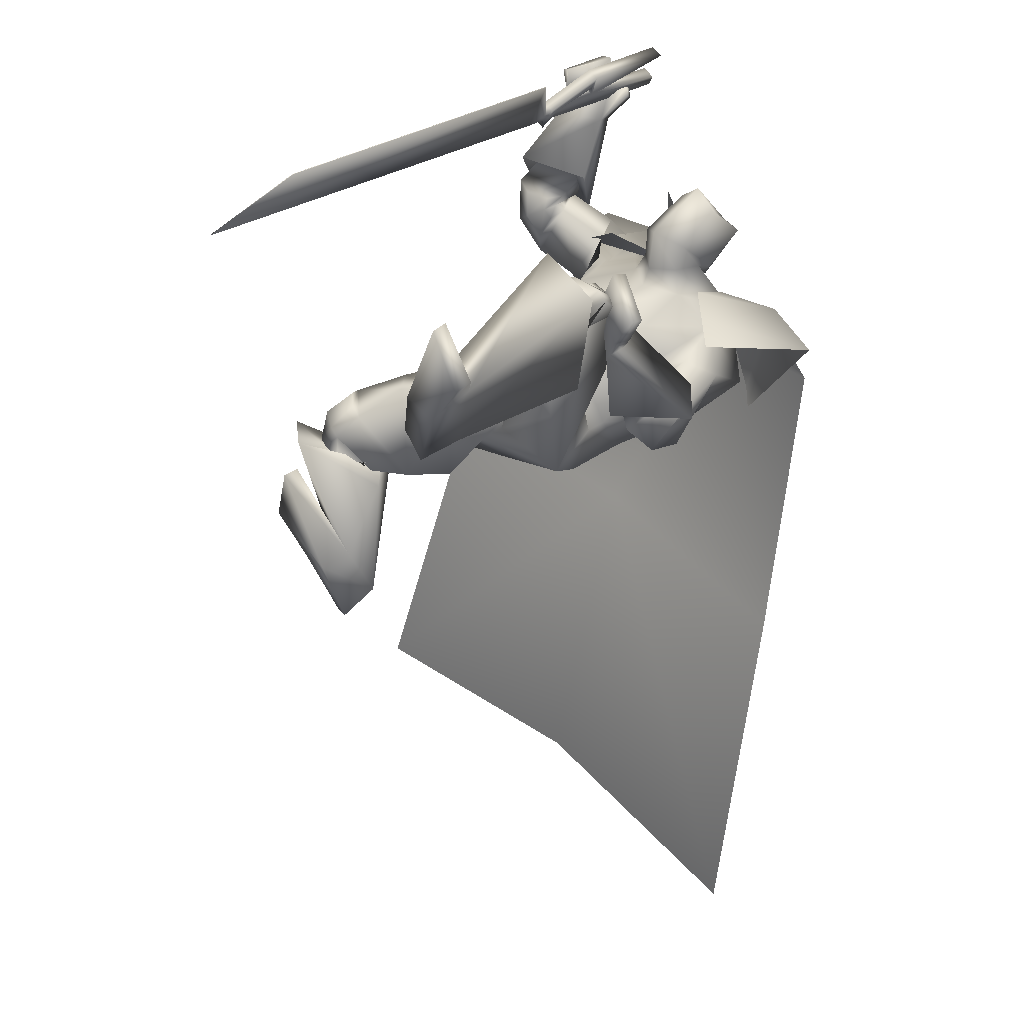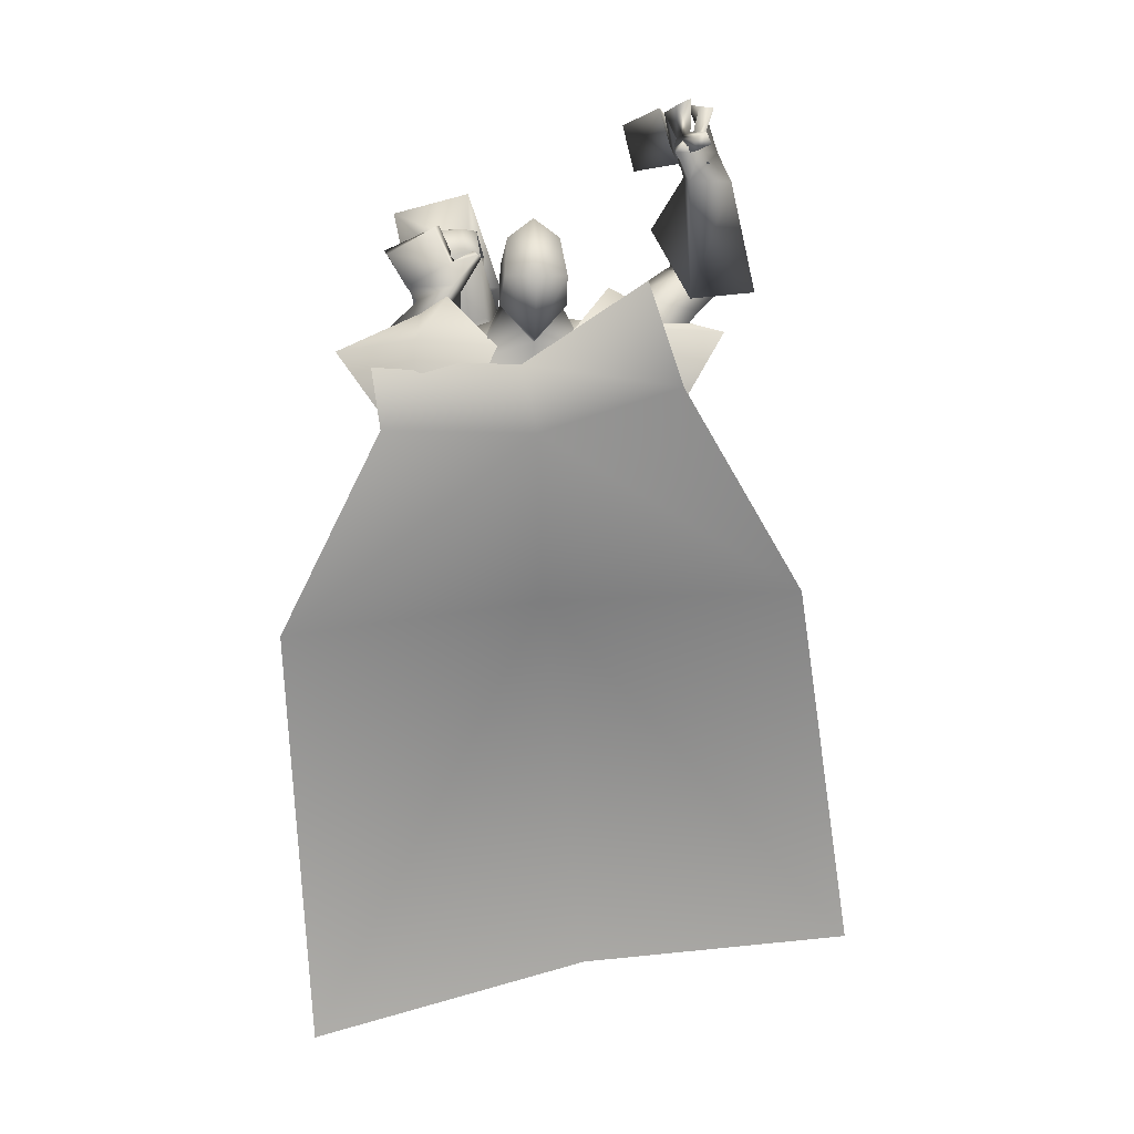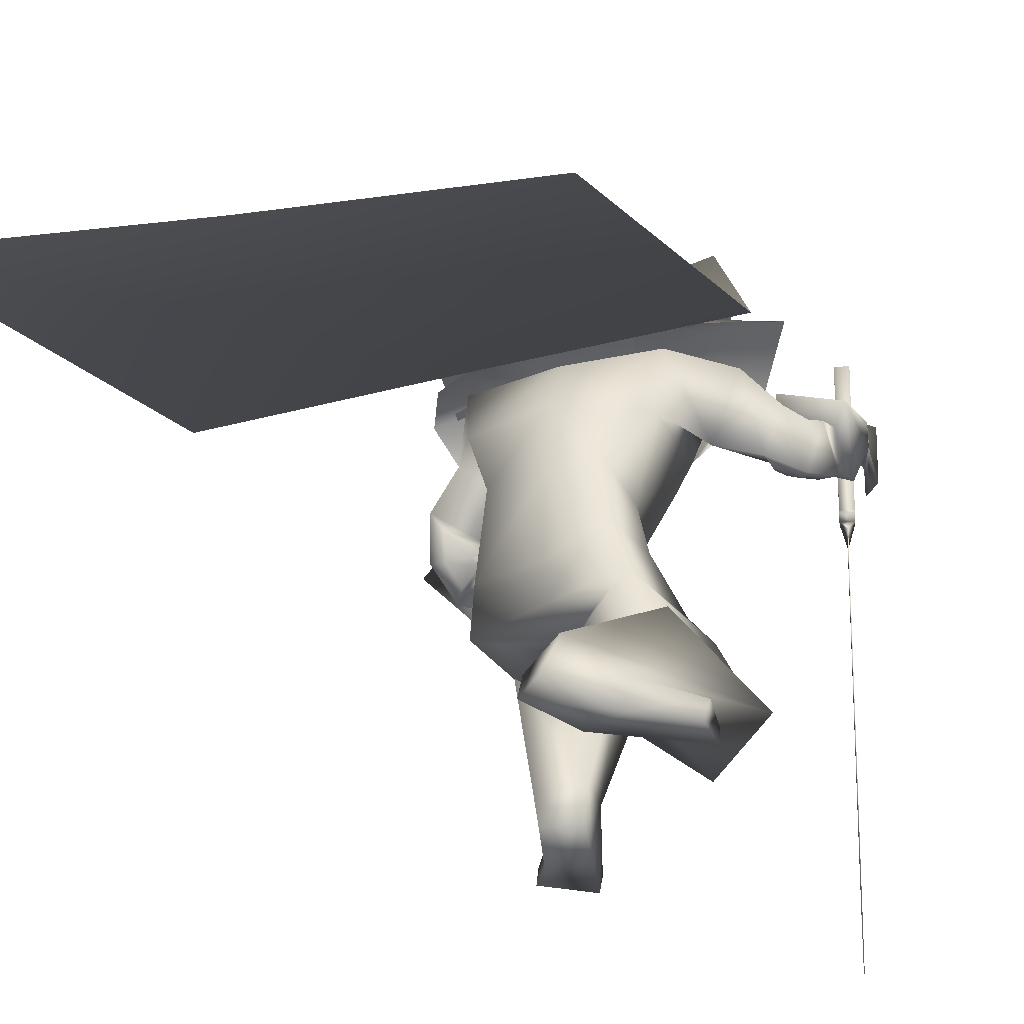
<metadata>
{"format":"obj","ext":"obj","renderer":"f3d","projection":"perspective","resolution":1024,"background":"white","views":[{"elev":34.2,"azim":51.0,"up":"+Z"},{"elev":8.7,"azim":175.4,"up":"+Z"},{"elev":-23.0,"azim":-148.3,"up":"+Y"}]}
</metadata>
<code>
o Cube_Cube.001
v 0.3593 0.1744 0.01704
v -0.01905 0.1884 0.03492
v 0.3696 -0.04623 0.34
v -0.02736 -0.01778 0.3599
v 0.4701 0.08344 -0.03634
v -0.1463 0.1145 -0.006516
v 0.4978 -0.1292 0.2517
v -0.1742 -0.08107 0.2855
v 0.2575 0.1581 0.2262
v 0.1008 0.1693 0.2341
v 0.6442 0.13 0.214
v -0.2853 0.1966 0.2606
v 0.5621 0.1234 0.1927
v -0.09448 0.264 0.386
v 0.201 0.1842 0.1848
v 0.5388 0.2389 0.03444
v -0.1694 0.3454 0.1409
v 0.1658 0.2354 0.02461
v 0.7996 -0.1303 -0.5252
v -0.546 -0.146 -0.4283
v 0.1298 -0.1156 -0.4405
v 0.7308 -0.184 -1.613
v -0.7175 -0.3499 -1.425
v 0.01283 -0.2304 -1.439
v -0.2402 0.275 0.7025
v -0.2278 0.2748 0.7288
v -0.2388 0.03472 0.7004
v -0.2214 0.0345 0.7371
v -0.1908 0.2703 0.8067
v -0.2379 -0.1039 0.6993
v -0.2514 -0.1247 0.6706
v -0.2075 0.01957 0.7663
v -0.1917 0.02584 0.7996
v -0.229 -0.09201 0.7185
v -0.2249 -0.1114 0.7268
v -0.2368 -0.1339 0.7011
v -0.2279 -0.1327 0.72
v -0.2327 -0.1628 0.6676
v -0.1688 -0.1541 0.8027
v -0.224 -1.239 0.6634
v -0.1662 -1.011 0.7901
v -0.1645 -1.011 0.7893
v -0.2223 -1.239 0.6626
v -0.1671 -0.1541 0.8019
v -0.231 -0.1628 0.6668
v -0.194 -0.1324 0.7039
v -0.203 -0.1336 0.6851
v -0.191 -0.1111 0.7107
v -0.1952 -0.09167 0.7024
v -0.1579 0.02618 0.7835
v -0.1736 0.0199 0.7502
v -0.2175 -0.1243 0.6546
v -0.2041 -0.1036 0.6833
v -0.157 0.2706 0.7907
v -0.1876 0.03484 0.7211
v -0.205 0.03506 0.6843
v -0.1939 0.2752 0.7127
v -0.2064 0.2753 0.6864
v 0.3095 0.1505 0.1966
v 0.03495 0.1603 0.2035
v 0.1708 0.1519 0.1508
v 0.2614 -0.01951 0.2792
v 0.07576 -0.01287 0.2838
v 0.167 -0.0653 0.2861
v 0.4272 0.08918 0.02693
v -0.07254 0.1012 0.0667
v 0.3856 -0.007271 0.2231
v -0.0582 0.1024 0.2761
v 0.1624 0.0893 0.002288
v 0.1496 -0.03918 -0.06887
v 0.3736 -0.06283 -0.05627
v -0.06317 -0.06355 0.04391
v 0.3041 -0.1823 0.2549
v 0.009248 -0.1612 0.2697
v 0.1557 -0.1603 0.2559
v 0.3351 -0.165 0.1466
v -0.04045 -0.1048 0.2541
v 0.2229 -0.3529 0.1669
v 0.05621 -0.3409 0.1753
v 0.1403 -0.3493 0.1886
v 0.2978 -0.3211 -0.01369
v -0.03097 -0.2975 0.002804
v 0.1329 -0.2327 -0.1247
v 0.2755 -0.2408 -0.1298
v -0.009228 -0.2204 -0.1155
v 0.519 -0.1954 0.1079
v -0.2501 0.0109 0.3036
v 0.4597 -0.2678 0.1496
v -0.2286 0.004867 0.4037
v 0.4901 -0.2154 -0.03286
v -0.221 -0.125 0.2621
v 0.3955 -0.2805 0.06811
v -0.169 -0.0808 0.3989
v 0.5228 -0.2938 0.1515
v -0.3044 -0.003772 0.4034
v 0.4504 -0.2457 0.1498
v -0.2192 0.01318 0.4052
v 0.4899 -0.4048 0.08653
v -0.3147 -0.1256 0.4553
v 0.395 -0.3011 0.09337
v -0.186 -0.07215 0.4359
v 0.4694 -0.2672 0.1297
v -0.2367 -0.008688 0.3963
v 0.5424 -0.2597 0.09921
v -0.2959 -0.02306 0.3404
v 0.5101 -0.3272 0.000183
v -0.2868 -0.1503 0.3492
v 0.4097 -0.3021 0.06114
v -0.1908 -0.09431 0.4099
v 0.6233 -0.2909 0.1421
v -0.3885 0.004546 0.348
v 0.4919 -0.173 0.1463
v -0.221 0.05906 0.3352
v 0.4626 -0.446 0.1353
v -0.3193 -0.1149 0.5237
v 0.3239 -0.2988 0.1502
v -0.134 -0.03554 0.5012
v 0.1081 -0.4426 0.09561
v 0.3186 -0.3939 -0.001267
v -0.06099 -0.4201 0.004572
v 0.1355 -0.4413 -0.1187
v 0.3229 -0.452 -0.1053
v -0.04617 -0.3849 -0.158
v 0.1959 -0.4658 0.1439
v 0.01481 -0.6448 0.08042
v 0.09678 -0.5078 0.1321
v 0.187 -0.6001 0.02339
v 0.03859 -0.6744 -0.1735
v 0.1099 -0.6011 -0.04621
v 0.372 -0.5545 -0.0467
v -0.1169 -0.5334 -0.1974
v 0.1259 -0.5429 -0.1249
v 0.3953 -0.3602 0.4015
v -0.2768 -0.763 -0.007468
v 0.2735 -0.3973 0.435
v -0.1695 -0.8381 -0.02132
v 0.2671 -0.5576 0.4218
v -0.1368 -0.8461 -0.1787
v 0.3749 -0.5705 0.3882
v -0.224 -0.7811 -0.2118
v 0.2603 -0.3925 0.2702
v -0.1057 -0.7318 0.06348
v 0.3793 -0.3924 0.2195
v -0.2005 -0.6487 0.03618
v 0.3777 -0.5841 0.148
v -0.1637 -0.6442 -0.2079
v 0.4123 -0.5374 0.4651
v -0.3096 -0.8593 -0.1544
v 0.2968 -0.5367 0.4597
v -0.2003 -0.8967 -0.15
v 0.2647 -0.4944 0.3457
v -0.1258 -0.7974 -0.1704
v 0.3583 -0.4881 0.3116
v -0.2004 -0.7335 -0.188
v 0.2792 -0.4627 0.4937
v -0.1903 -0.9025 -0.07273
v 0.433 -0.4465 0.4726
v -0.3288 -0.8287 -0.07599
v 0.2576 -0.5109 0.423
v -0.135 -0.8524 -0.1524
v 0.3895 -0.5145 0.3816
v -0.2424 -0.7709 -0.184
v 0.3989 -0.4402 0.4918
v -0.3051 -0.8566 -0.05847
v 0.3175 -0.4519 0.5005
v -0.2307 -0.8943 -0.06129
v 0.34 -0.5307 0.4933
v -0.251 -0.9045 -0.13
v 0.3819 -0.531 0.4953
v -0.2907 -0.8909 -0.1316
v 0.312 -0.3735 0.4417
v -0.2109 -0.8292 -0.004032
v 0.3682 -0.3564 0.4263
v -0.2605 -0.7946 0.002361
v 0.3854 -0.9886 0.2943
v -0.2816 -0.9759 -0.5003
v 0.267 -0.9799 0.3062
v -0.1717 -0.9917 -0.4796
v 0.2059 -0.9474 0.1638
v -0.1153 -0.9609 -0.6378
v 0.2922 -0.9611 0.1157
v -0.2007 -0.9266 -0.6762
v 0.2986 -0.5344 0.5918
v -0.2465 -0.9989 -0.0801
v 0.4964 -0.5478 0.54
v -0.4148 -0.893 -0.1295
v 0.2134 -0.5451 0.3436
v -0.08455 -0.8396 -0.212
v 0.4337 -0.5386 0.2406
v -0.2536 -0.6753 -0.2721
v 0.2588 -0.857 0.3329
v -0.1502 -0.9097 -0.4578
v 0.3847 -0.8697 0.3354
v -0.2702 -0.89 -0.4736
v 0.2122 -0.8464 0.1994
v -0.07891 -0.8789 -0.5574
v 0.3326 -0.8633 0.1593
v -0.1882 -0.8242 -0.5955
v 0.4891 -0.9421 0.4386
v -0.4105 -0.942 -0.3932
v 0.3899 -0.9436 0.5658
v -0.3507 -0.9435 -0.2433
v 0.3952 -0.9864 0.5595
v -0.354 -0.9864 -0.2508
v 0.4839 -0.9878 0.4214
v -0.4007 -0.9877 -0.4082
v 0.5164 -0.3908 0.4352
v -0.2636 -0.009835 0.7862
v 0.3941 -0.3423 0.5059
v -0.2634 0.1395 0.7901
v 0.5226 -0.4409 0.4438
v -0.2196 -0.02761 0.8054
v 0.3806 -0.3753 0.5101
v -0.2279 0.1417 0.7943
v 0.3461 -0.3192 0.3574
v -0.2096 0.1199 0.6205
v 0.4394 -0.3866 0.3148
v -0.3172 0.07311 0.618
v 0.4277 -0.4335 0.2972
v -0.3137 0.01608 0.6298
v 0.3269 -0.3433 0.3368
v -0.1992 0.08273 0.6279
v 0.4224 -0.1365 0.174
v -0.1432 0.08308 0.3272
v 0.4929 -0.07501 0.1406
v -0.18 0.0927 0.2355
v 0.4121 -0.1187 -0.0346
v -0.1107 -0.09154 0.216
v 0.3319 -0.1606 0.07863
v -0.06325 -0.02373 0.335
v 0.426 -0.315 0.03542
v -0.2086 -0.1221 0.3977
v 0.4737 -0.3271 0.006603
v -0.2543 -0.1487 0.3691
v 0.4179 -0.3297 0.06545
v -0.2137 -0.108 0.4278
v 0.4614 -0.3756 0.06047
v -0.2716 -0.133 0.4345
v 0.4197 -0.2854 0.0296
v -0.1901 -0.1134 0.3747
v 0.4622 -0.2582 -0.01521
v -0.2143 -0.1337 0.315
v 0.2257 -0.3914 0.05301
v 0.0151 -0.4823 0.0608
v 0.3421 -0.4366 0.1103
v -0.1138 -0.5599 0.07701
v 0.4088 -0.276 0.2025
v -0.2071 0.03139 0.4756
v 0.4906 -0.3308 0.1963
v -0.3021 0.005455 0.4692
v 0.4502 -0.4017 0.1547
v -0.2918 -0.07512 0.5115
v 0.37 -0.3163 0.1629
v -0.1845 -0.02934 0.498
v 0.3537 -0.3463 0.4146
v -0.2286 0.1369 0.6869
v 0.4664 -0.3869 0.3507
v -0.2893 0.02995 0.6872
v 0.4654 -0.4407 0.3593
v -0.2642 -0.005327 0.7059
v 0.3355 -0.3767 0.4087
v -0.2096 0.1149 0.6973
v 0.2823 -0.3831 0.4354
v -0.1853 0.1653 0.7137
v 0.29 -0.3746 0.4445
v -0.1862 0.1768 0.7047
v 0.2726 -0.3593 0.4247
v -0.1679 0.1545 0.6948
v 0.2803 -0.3501 0.4349
v -0.1683 0.1671 0.6854
v 0.1679 0.1338 0.2353
v 0.2311 0.08836 0.3234
v 0.1047 0.08836 0.3234
v 0.1679 0.182 0.2445
v 0.2491 0.1153 0.3224
v 0.08669 0.1153 0.3224
v 0.2421 0.2288 0.397
v 0.09373 0.2288 0.397
v 0.1679 0.2468 0.3976
v 0.2317 -0.002573 0.3395
v 0.1041 -0.002573 0.3395
v 0.1679 -0.04565 0.3337
v 0.2312 0.1308 0.484
v 0.1046 0.1308 0.484
v 0.1679 0.1322 0.5304
v 0.2423 0.01159 0.4127
v 0.09353 0.01159 0.4127
v 0.1679 -0.03328 0.4436
v 0.4337 -0.08773 0.2959
v 0.4147 0.1289 -0.00965
v 0.4547 0.1802 0.2454
v -0.1008 -0.04942 0.3227
v -0.0827 0.1514 0.0142
v -0.08841 0.2191 0.2727
v -0.02778 -0.7736 -0.1716
v 0.2045 -0.5883 0.229
f 15 13 16
f 15 16 18
f 17 14 15
f 17 15 18
f 18 16 19
f 18 19 21
f 20 17 18
f 20 18 21
f 21 19 22
f 21 22 24
f 23 20 21
f 23 21 24
f 28 32 33
f 28 33 29
f 34 30 31
f 34 31 35
f 27 30 34
f 27 34 28
f 32 34 35
f 32 35 33
f 35 31 36
f 35 36 37
f 37 36 38
f 37 38 39
f 39 38 40
f 39 40 41
f 39 41 42
f 39 42 44
f 41 40 43
f 41 43 42
f 40 38 45
f 40 45 43
f 37 39 44
f 37 44 46
f 38 36 47
f 38 47 45
f 35 37 46
f 35 46 48
f 36 31 52
f 36 52 47
f 33 35 48
f 33 48 50
f 34 32 51
f 34 51 49
f 28 34 49
f 28 49 55
f 30 27 56
f 30 56 53
f 29 33 50
f 29 50 54
f 32 28 55
f 32 55 51
f 31 30 53
f 31 53 52
f 25 26 57
f 25 57 58
f 50 51 55
f 50 55 54
f 52 53 49
f 52 49 48
f 49 53 56
f 49 56 55
f 48 49 51
f 50 48 51
f 47 52 48
f 47 48 46
f 45 47 46
f 45 46 44
f 43 45 44
f 43 44 42
f 28 29 54
f 28 54 55
f 25 58 56
f 25 56 27
f 55 56 58
f 55 58 57
f 26 28 55
f 26 55 57
f 25 27 28
f 25 28 26
f 59 62 67
f 59 67 65
f 68 63 60
f 68 60 66
f 59 65 69
f 59 69 61
f 69 66 60
f 69 60 61
f 69 65 71
f 69 71 70
f 72 66 69
f 72 69 70
f 62 64 75
f 62 75 73
f 75 64 63
f 75 63 74
f 67 62 73
f 67 73 76
f 74 63 68
f 74 68 77
f 73 75 80
f 73 80 78
f 80 75 74
f 80 74 79
f 76 73 78
f 76 78 81
f 79 74 77
f 79 77 82
f 70 71 84
f 70 84 83
f 85 72 70
f 85 70 83
f 71 76 81
f 71 81 84
f 82 77 72
f 82 72 85
f 88 102 104
f 88 104 86
f 105 103 89
f 105 89 87
f 102 96 94
f 102 94 104
f 95 97 103
f 95 103 105
f 92 108 102
f 92 102 88
f 103 109 93
f 103 93 89
f 108 100 96
f 108 96 102
f 97 101 109
f 97 109 103
f 83 84 122
f 83 122 121
f 123 85 83
f 123 83 121
f 84 81 119
f 84 119 122
f 120 82 85
f 120 85 123
f 124 126 129
f 124 129 127
f 129 126 125
f 129 125 128
f 122 130 132
f 122 132 121
f 132 131 123
f 132 123 121
f 130 127 129
f 130 129 132
f 129 128 131
f 129 131 132
f 141 135 133
f 141 133 143
f 134 136 142
f 134 142 144
f 143 133 139
f 143 139 145
f 140 134 144
f 140 144 146
f 137 159 155
f 137 155 135
f 156 160 138
f 156 138 136
f 159 151 149
f 159 149 155
f 150 152 160
f 150 160 156
f 139 161 159
f 139 159 137
f 160 162 140
f 160 140 138
f 161 153 151
f 161 151 159
f 152 154 162
f 152 162 160
f 133 157 161
f 133 161 139
f 162 158 134
f 162 134 140
f 157 147 153
f 157 153 161
f 154 148 158
f 154 158 162
f 157 133 173
f 157 173 163
f 174 134 158
f 174 158 164
f 147 157 163
f 147 163 169
f 164 158 148
f 164 148 170
f 135 155 165
f 135 165 171
f 166 156 136
f 166 136 172
f 155 149 167
f 155 167 165
f 168 150 156
f 168 156 166
f 149 147 169
f 149 169 167
f 170 148 150
f 170 150 168
f 133 135 171
f 133 171 173
f 172 136 134
f 172 134 174
f 171 165 163
f 171 163 173
f 164 166 172
f 164 172 174
f 165 167 169
f 165 169 163
f 170 168 166
f 170 166 164
f 149 183 185
f 149 185 147
f 186 184 150
f 186 150 148
f 151 187 183
f 151 183 149
f 184 188 152
f 184 152 150
f 153 189 187
f 153 187 151
f 188 190 154
f 188 154 152
f 147 185 189
f 147 189 153
f 190 186 148
f 190 148 154
f 175 177 179
f 175 179 181
f 180 178 176
f 180 176 182
f 183 191 193
f 183 193 185
f 194 192 184
f 194 184 186
f 187 195 191
f 187 191 183
f 192 196 188
f 192 188 184
f 195 179 177
f 195 177 191
f 178 180 196
f 178 196 192
f 189 197 195
f 189 195 187
f 196 198 190
f 196 190 188
f 197 181 179
f 197 179 195
f 180 182 198
f 180 198 196
f 185 193 197
f 185 197 189
f 198 194 186
f 198 186 190
f 193 175 181
f 193 181 197
f 182 176 194
f 182 194 198
f 193 191 201
f 193 201 199
f 202 192 194
f 202 194 200
f 175 193 199
f 175 199 205
f 200 194 176
f 200 176 206
f 191 177 203
f 191 203 201
f 204 178 192
f 204 192 202
f 177 175 205
f 177 205 203
f 206 176 178
f 206 178 204
f 201 203 205
f 201 205 199
f 206 204 202
f 206 202 200
f 207 209 213
f 207 213 211
f 214 210 208
f 214 208 212
f 112 215 217
f 112 217 110
f 218 216 113
f 218 113 111
f 110 217 219
f 110 219 114
f 220 218 111
f 220 111 115
f 114 219 221
f 114 221 116
f 222 220 115
f 222 115 117
f 67 223 225
f 67 225 65
f 226 224 68
f 226 68 66
f 223 88 86
f 223 86 225
f 87 89 224
f 87 224 226
f 65 225 227
f 65 227 71
f 228 226 66
f 228 66 72
f 225 86 90
f 225 90 227
f 91 87 226
f 91 226 228
f 76 229 223
f 76 223 67
f 224 230 77
f 224 77 68
f 229 92 88
f 229 88 223
f 89 93 230
f 89 230 224
f 71 227 229
f 71 229 76
f 230 228 72
f 230 72 77
f 227 90 92
f 227 92 229
f 93 91 228
f 93 228 230
f 86 104 106
f 86 106 90
f 107 105 87
f 107 87 91
f 94 98 106
f 94 106 104
f 107 99 95
f 107 95 105
f 108 92 239
f 108 239 231
f 240 93 109
f 240 109 232
f 100 108 231
f 100 231 235
f 232 109 101
f 232 101 236
f 106 98 237
f 106 237 233
f 238 99 107
f 238 107 234
f 90 106 233
f 90 233 241
f 234 107 91
f 234 91 242
f 98 100 235
f 98 235 237
f 236 101 99
f 236 99 238
f 92 90 241
f 92 241 239
f 242 91 93
f 242 93 240
f 241 233 231
f 241 231 239
f 232 234 242
f 232 242 240
f 233 237 235
f 233 235 231
f 236 238 234
f 236 234 232
f 78 80 118
f 78 118 243
f 118 80 79
f 118 79 244
f 78 243 119
f 78 119 81
f 120 244 79
f 120 79 82
f 118 126 124
f 118 124 243
f 125 126 118
f 125 118 244
f 124 141 143
f 124 143 245
f 144 142 125
f 144 125 246
f 119 243 124
f 119 124 245
f 125 244 120
f 125 120 246
f 119 245 130
f 119 130 122
f 131 246 120
f 131 120 123
f 130 245 143
f 130 143 145
f 144 246 131
f 144 131 146
f 96 247 249
f 96 249 94
f 250 248 97
f 250 97 95
f 247 112 110
f 247 110 249
f 111 113 248
f 111 248 250
f 94 249 251
f 94 251 98
f 252 250 95
f 252 95 99
f 249 110 114
f 249 114 251
f 115 111 250
f 115 250 252
f 100 253 247
f 100 247 96
f 248 254 101
f 248 101 97
f 253 116 112
f 253 112 247
f 113 117 254
f 113 254 248
f 98 251 253
f 98 253 100
f 254 252 99
f 254 99 101
f 251 114 116
f 251 116 253
f 117 115 252
f 117 252 254
f 112 116 221
f 112 221 215
f 222 117 113
f 222 113 216
f 215 255 257
f 215 257 217
f 258 256 216
f 258 216 218
f 255 209 207
f 255 207 257
f 208 210 256
f 208 256 258
f 217 257 259
f 217 259 219
f 260 258 218
f 260 218 220
f 257 207 211
f 257 211 259
f 212 208 258
f 212 258 260
f 261 213 209
f 261 209 255
f 210 214 262
f 210 262 256
f 219 259 261
f 219 261 221
f 262 260 220
f 262 220 222
f 259 211 213
f 259 213 261
f 214 212 260
f 214 260 262
f 261 255 265
f 261 265 263
f 266 256 262
f 266 262 264
f 221 261 263
f 221 263 267
f 264 262 222
f 264 222 268
f 255 215 269
f 255 269 265
f 270 216 256
f 270 256 266
f 215 221 267
f 215 267 269
f 268 222 216
f 268 216 270
f 267 263 265
f 267 265 269
f 266 264 268
f 266 268 270
f 286 280 272
f 286 272 275
f 273 281 287
f 273 287 276
f 271 274 275
f 271 275 272
f 276 274 271
f 276 271 273
f 286 275 277
f 286 277 283
f 278 276 287
f 278 287 284
f 277 275 274
f 277 274 279
f 274 276 278
f 274 278 279
f 283 277 279
f 283 279 285
f 279 278 284
f 279 284 285
f 288 282 280
f 288 280 286
f 281 282 288
f 281 288 287
f 286 283 285
f 286 285 288
f 285 284 287
f 285 287 288
f 62 280 282
f 62 282 64
f 282 281 63
f 282 63 64
f 59 272 280
f 59 280 62
f 281 273 60
f 281 60 63
f 59 61 271
f 59 271 272
f 271 61 60
f 271 60 273
f 290 1 9
f 290 9 291
f 291 11 5
f 291 5 290
f 3 289 291
f 3 291 9
f 289 7 11
f 289 11 291
f 12 294 293
f 12 293 6
f 294 10 2
f 294 2 293
f 8 292 294
f 8 294 12
f 292 4 10
f 292 10 294
f 128 295 146
f 128 146 131
f 138 140 146
f 138 146 295
f 125 142 295
f 125 295 128
f 136 138 295
f 136 295 142
f 127 130 145
f 127 145 296
f 137 296 145
f 137 145 139
f 135 141 296
f 135 296 137
f 124 127 296
f 124 296 141

</code>
